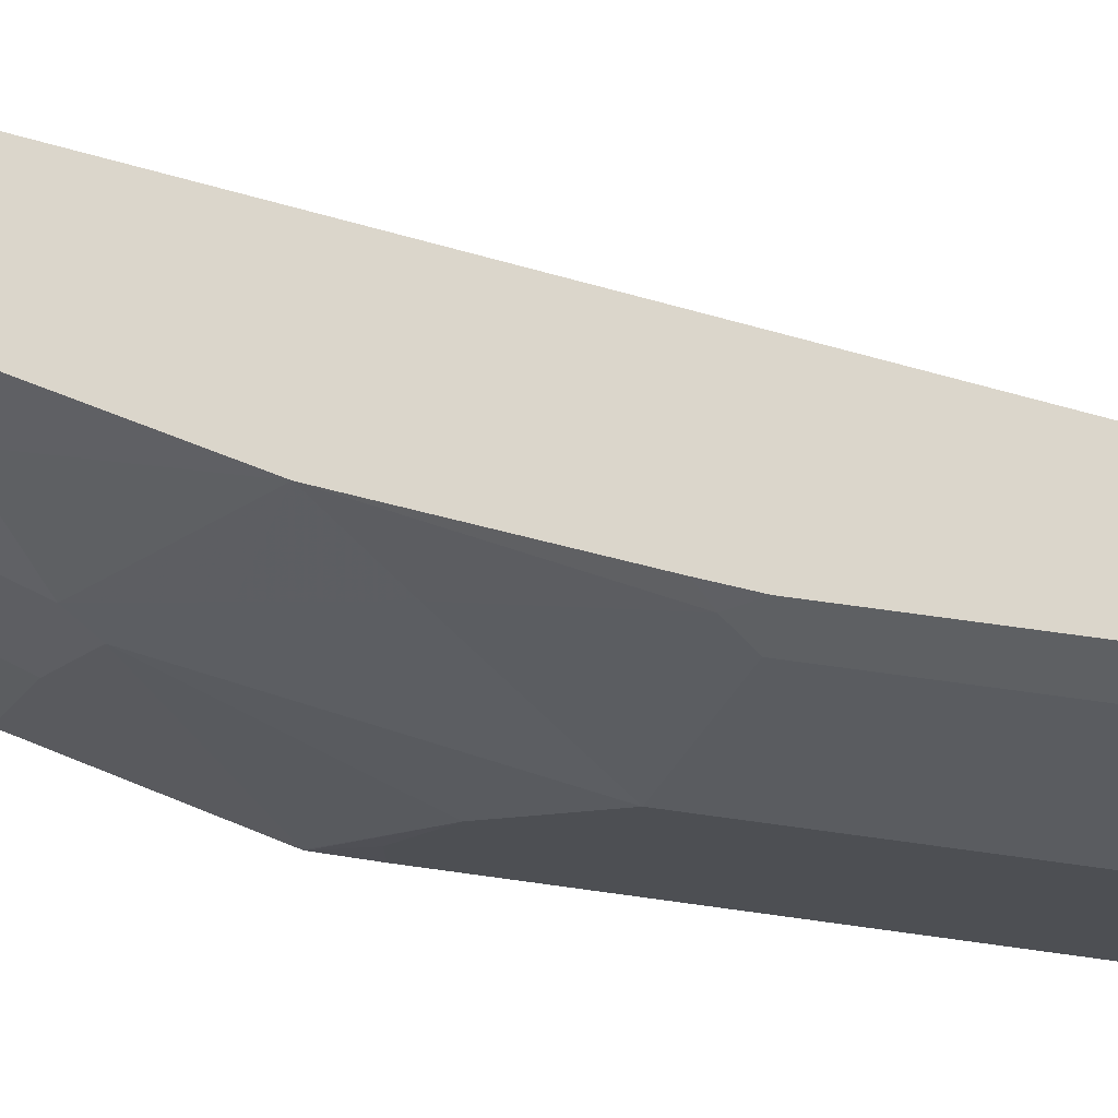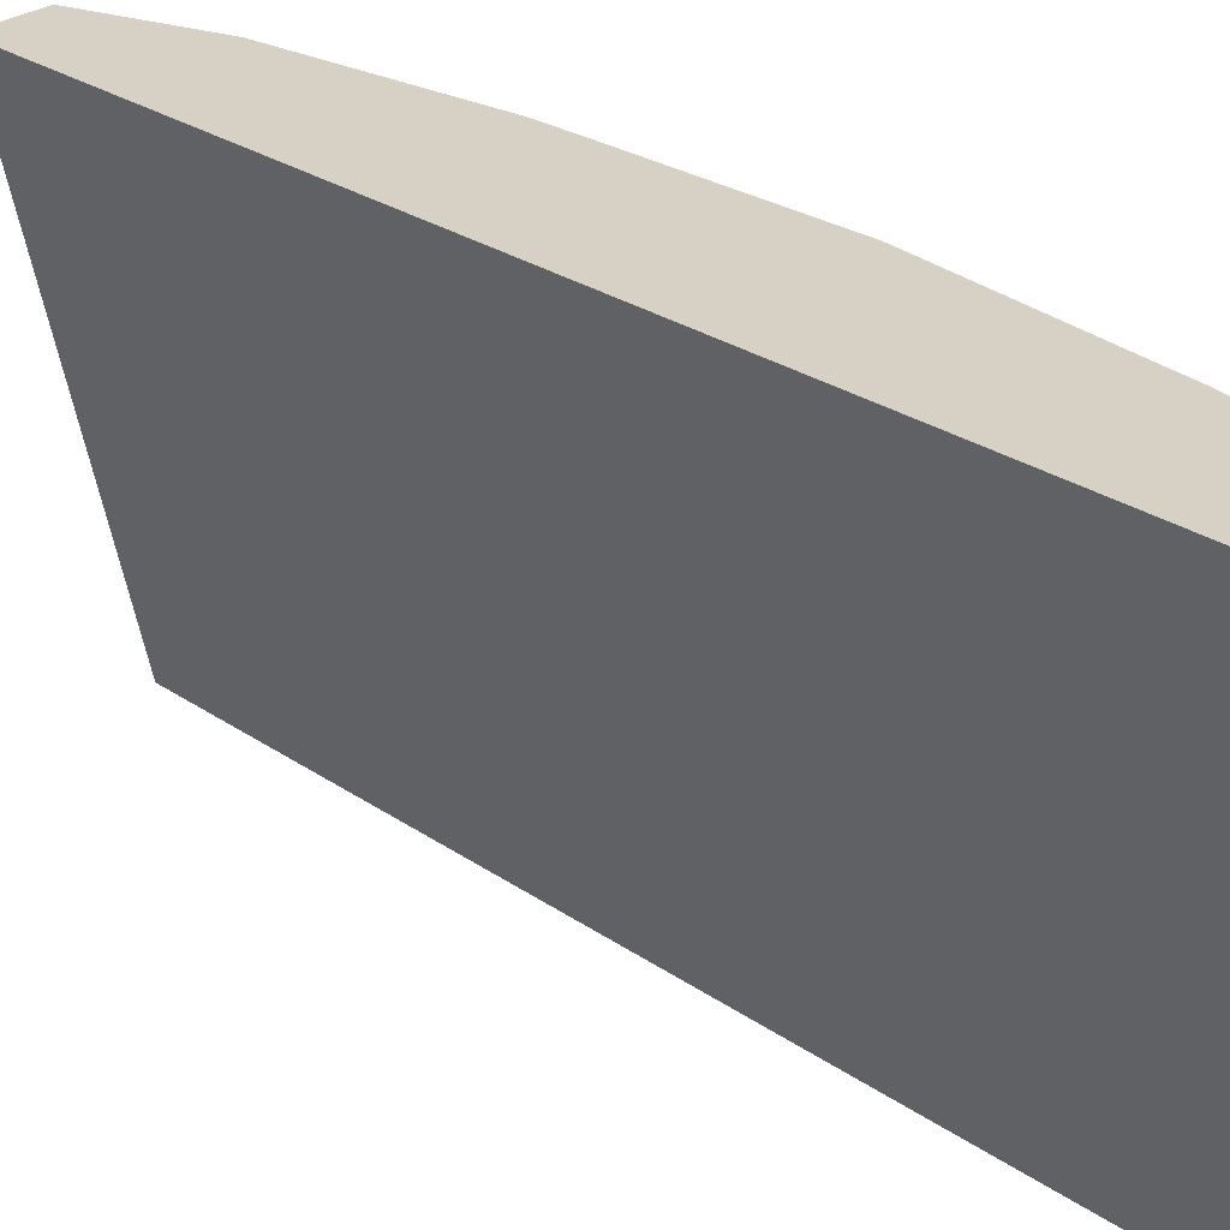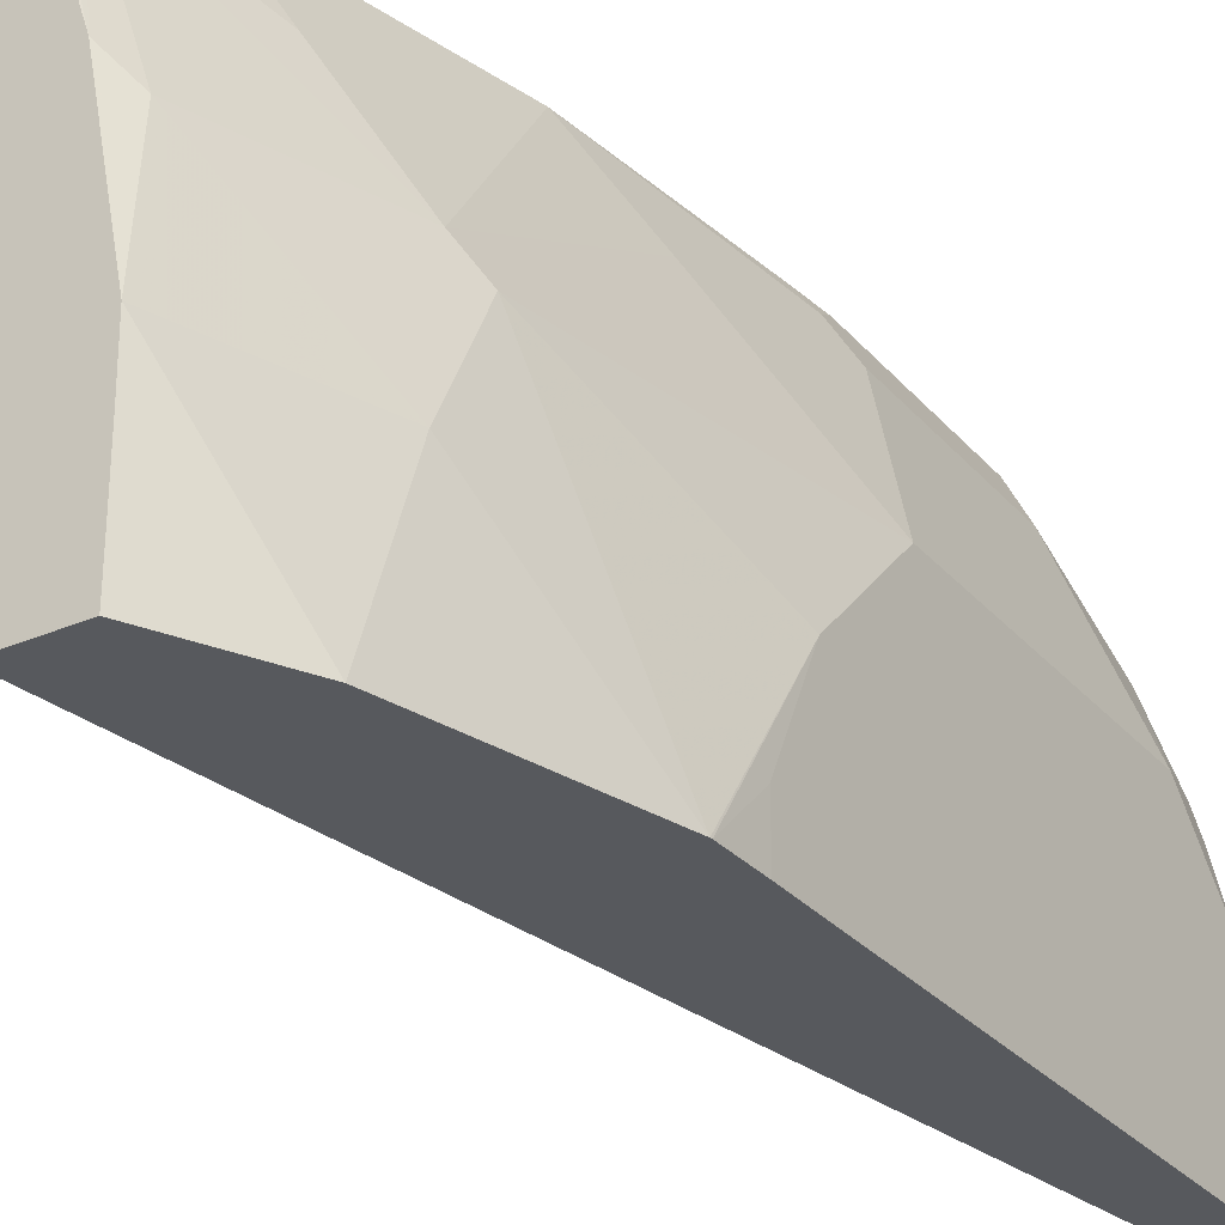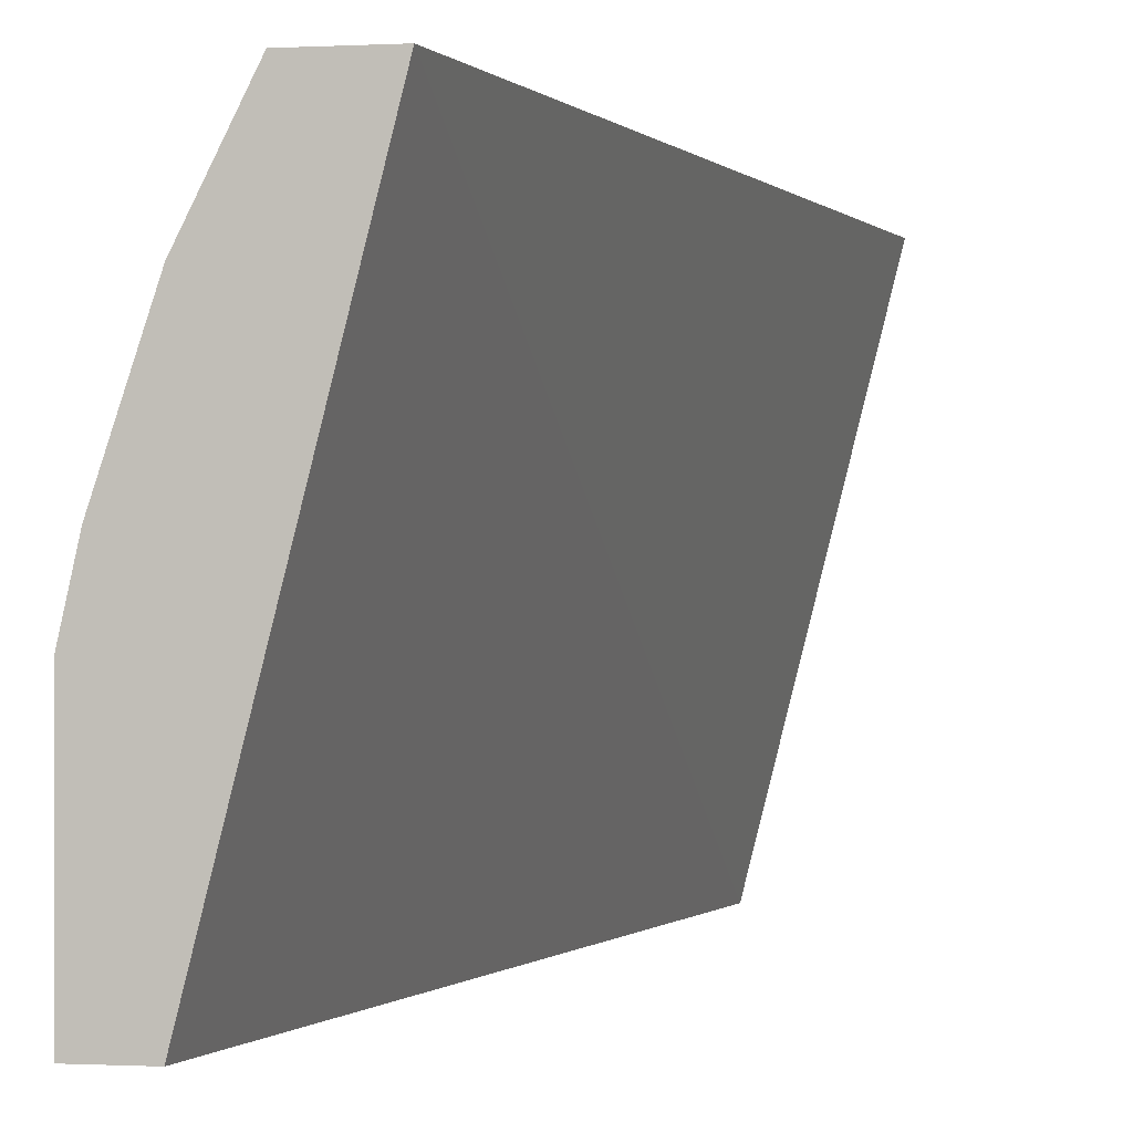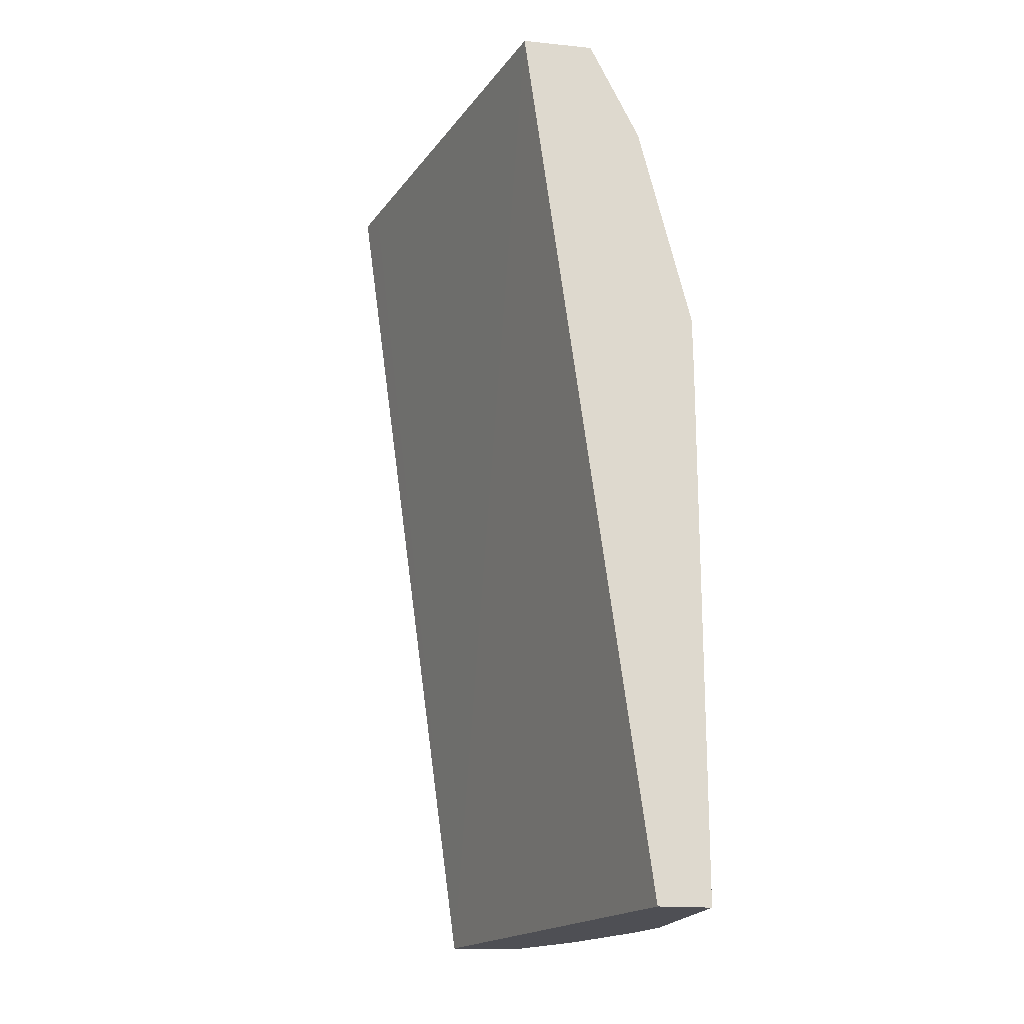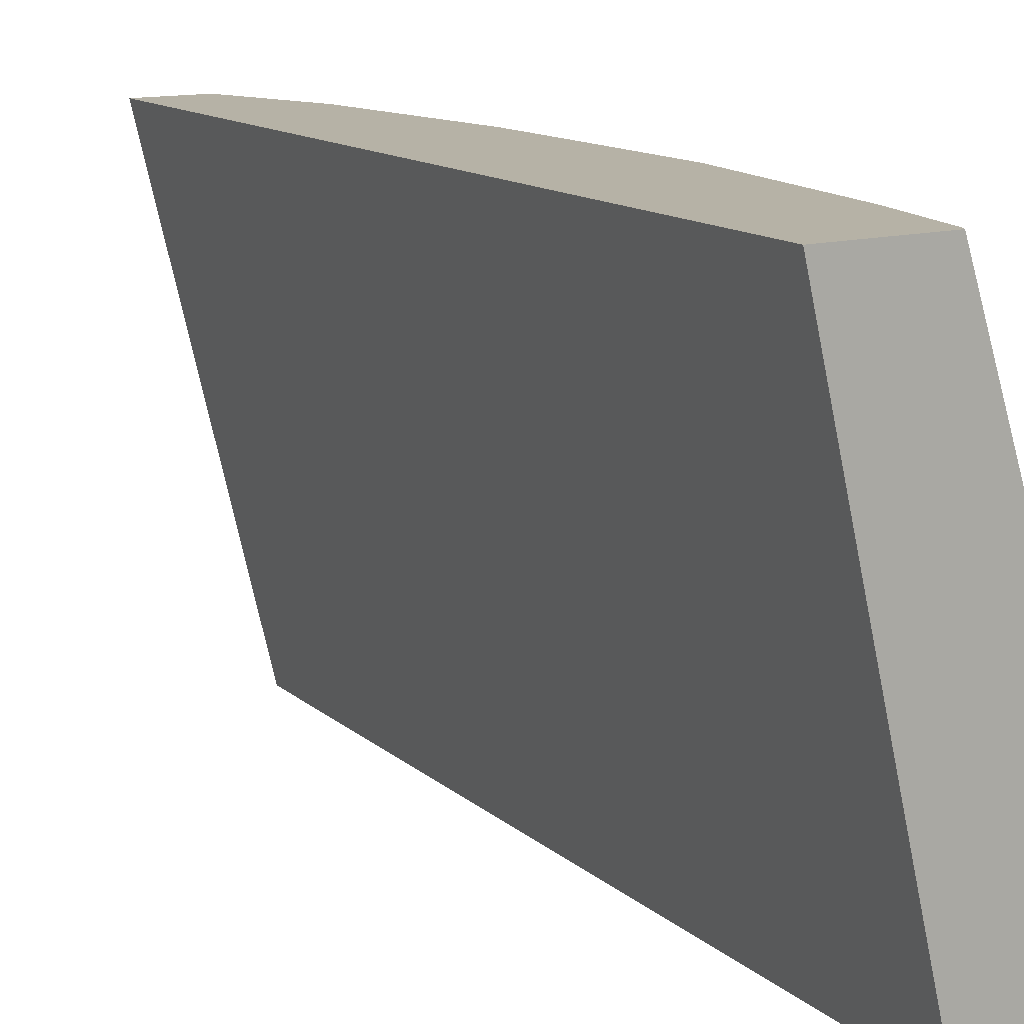
<metadata>
{"format":"obj","ext":"obj","renderer":"f3d","projection":"perspective","resolution":1024,"background":"white","views":[{"elev":73.5,"azim":-82.2,"up":"+Z"},{"elev":26.8,"azim":129.3,"up":"+Z"},{"elev":-29.4,"azim":-147.4,"up":"+Z"},{"elev":-0.5,"azim":11.5,"up":"+Z"},{"elev":-18.4,"azim":169.1,"up":"+Y"},{"elev":12.2,"azim":145.2,"up":"+Z"}]}
</metadata>
<code>
v -0.6348 0.472 0.3211
v -0.6408 0.472 0.297
v -0.7076 0.472 0.3211
v -0.7201 -0.1601 0.3211
v -0.7148 0.472 0.00128
v -0.7427 0.472 0.2172
v -0.7103 0.4667 0.3211
v -0.7678 -0.1601 0.3211
v -0.8009 -0.1601 0.00128
v -0.7651 0.472 0.00128
v -0.7645 0.472 0.1092
v -0.7554 0.4551 0.2002
v -0.719 0.4551 0.3094
v -0.7306 0.4004 0.3211
v -0.7693 -0.1601 0.318
v -0.786 -0.07276 0.3211
v -0.7918 -0.1092 0.2958
v -0.8373 -0.1601 0.00128
v -0.7651 0.472 0.03453
v -0.789 0.4243 0.00128
v -0.765 0.472 0.07157
v -0.7918 0.4186 0.01822
v -0.8003 0.4017 0.00128
v -0.8009 0.364 0.1092
v -0.8009 0.3276 0.182
v -0.7918 0.3458 0.2002
v -0.7554 0.3822 0.273
v -0.767 0.2483 0.3211
v -0.7713 -0.1601 0.3141
v -0.7888 -0.07276 0.3155
v -0.786 0.07282 0.3211
v -0.8009 -0.07276 0.2912
v -0.8009 -0.1601 0.2548
v -0.8373 -0.1601 0.1312
v -0.8373 0.2184 0.00128
v -0.8367 0.2561 0.00128
v -0.7918 0.273 0.2366
v -0.8373 0.182 0.1092
v -0.8373 0.1093 0.182
v -0.7918 0.2002 0.273
v -0.7918 0.09108 0.3094
v -0.7831 0.1027 0.3211
v -0.7888 0.07282 0.3155
v -0.8373 -0.1092 0.182
v -0.8009 0.07282 0.2912
v -0.8282 -0.1456 0.1865
v -0.8282 -0.1601 0.1721
v -0.8373 0.2184 0.03641
v -0.8369 0.2548 0.00128
v -0.8009 0.182 0.2548
f 25 38 39
f 19 23 22
f 19 22 21
f 23 36 24
f 25 37 26
f 25 36 38
f 19 20 23
f 25 39 37
f 24 36 25
f 18 48 35
f 16 43 30
f 18 39 38
f 18 44 39
f 17 33 29
f 17 32 33
f 17 30 32
f 16 31 43
f 16 30 17
f 26 37 28
f 15 17 29
f 18 38 48
f 26 28 27
f 37 39 50
f 28 40 41
f 44 47 46
f 40 50 41
f 39 41 50
f 39 45 41
f 38 49 48
f 37 50 40
f 14 27 28
f 36 49 38
f 35 48 49
f 34 47 44
f 33 44 46
f 33 46 47
f 32 39 44
f 32 45 39
f 32 41 45
f 32 44 33
f 31 41 43
f 31 42 41
f 30 41 32
f 30 43 41
f 28 41 42
f 28 37 40
f 13 27 14
f 18 34 44
f 12 26 13
f 4 29 33
f 4 15 29
f 4 8 15
f 3 6 7
f 2 4 5
f 1 4 2
f 1 8 4
f 1 16 8
f 1 31 16
f 1 42 31
f 1 14 28
f 1 7 14
f 1 3 7
f 1 6 3
f 1 11 6
f 1 21 11
f 1 19 21
f 1 10 19
f 1 5 10
f 1 2 5
f 13 26 27
f 4 33 47
f 4 47 34
f 1 28 42
f 4 18 9
f 12 25 26
f 4 34 18
f 12 24 25
f 11 24 12
f 11 23 24
f 11 22 23
f 10 20 19
f 8 17 15
f 8 16 17
f 7 13 14
f 6 13 7
f 11 21 22
f 6 12 13
f 6 11 12
f 5 20 10
f 5 23 20
f 5 36 23
f 5 49 36
f 5 35 49
f 5 18 35
f 5 9 18
f 4 9 5

</code>
